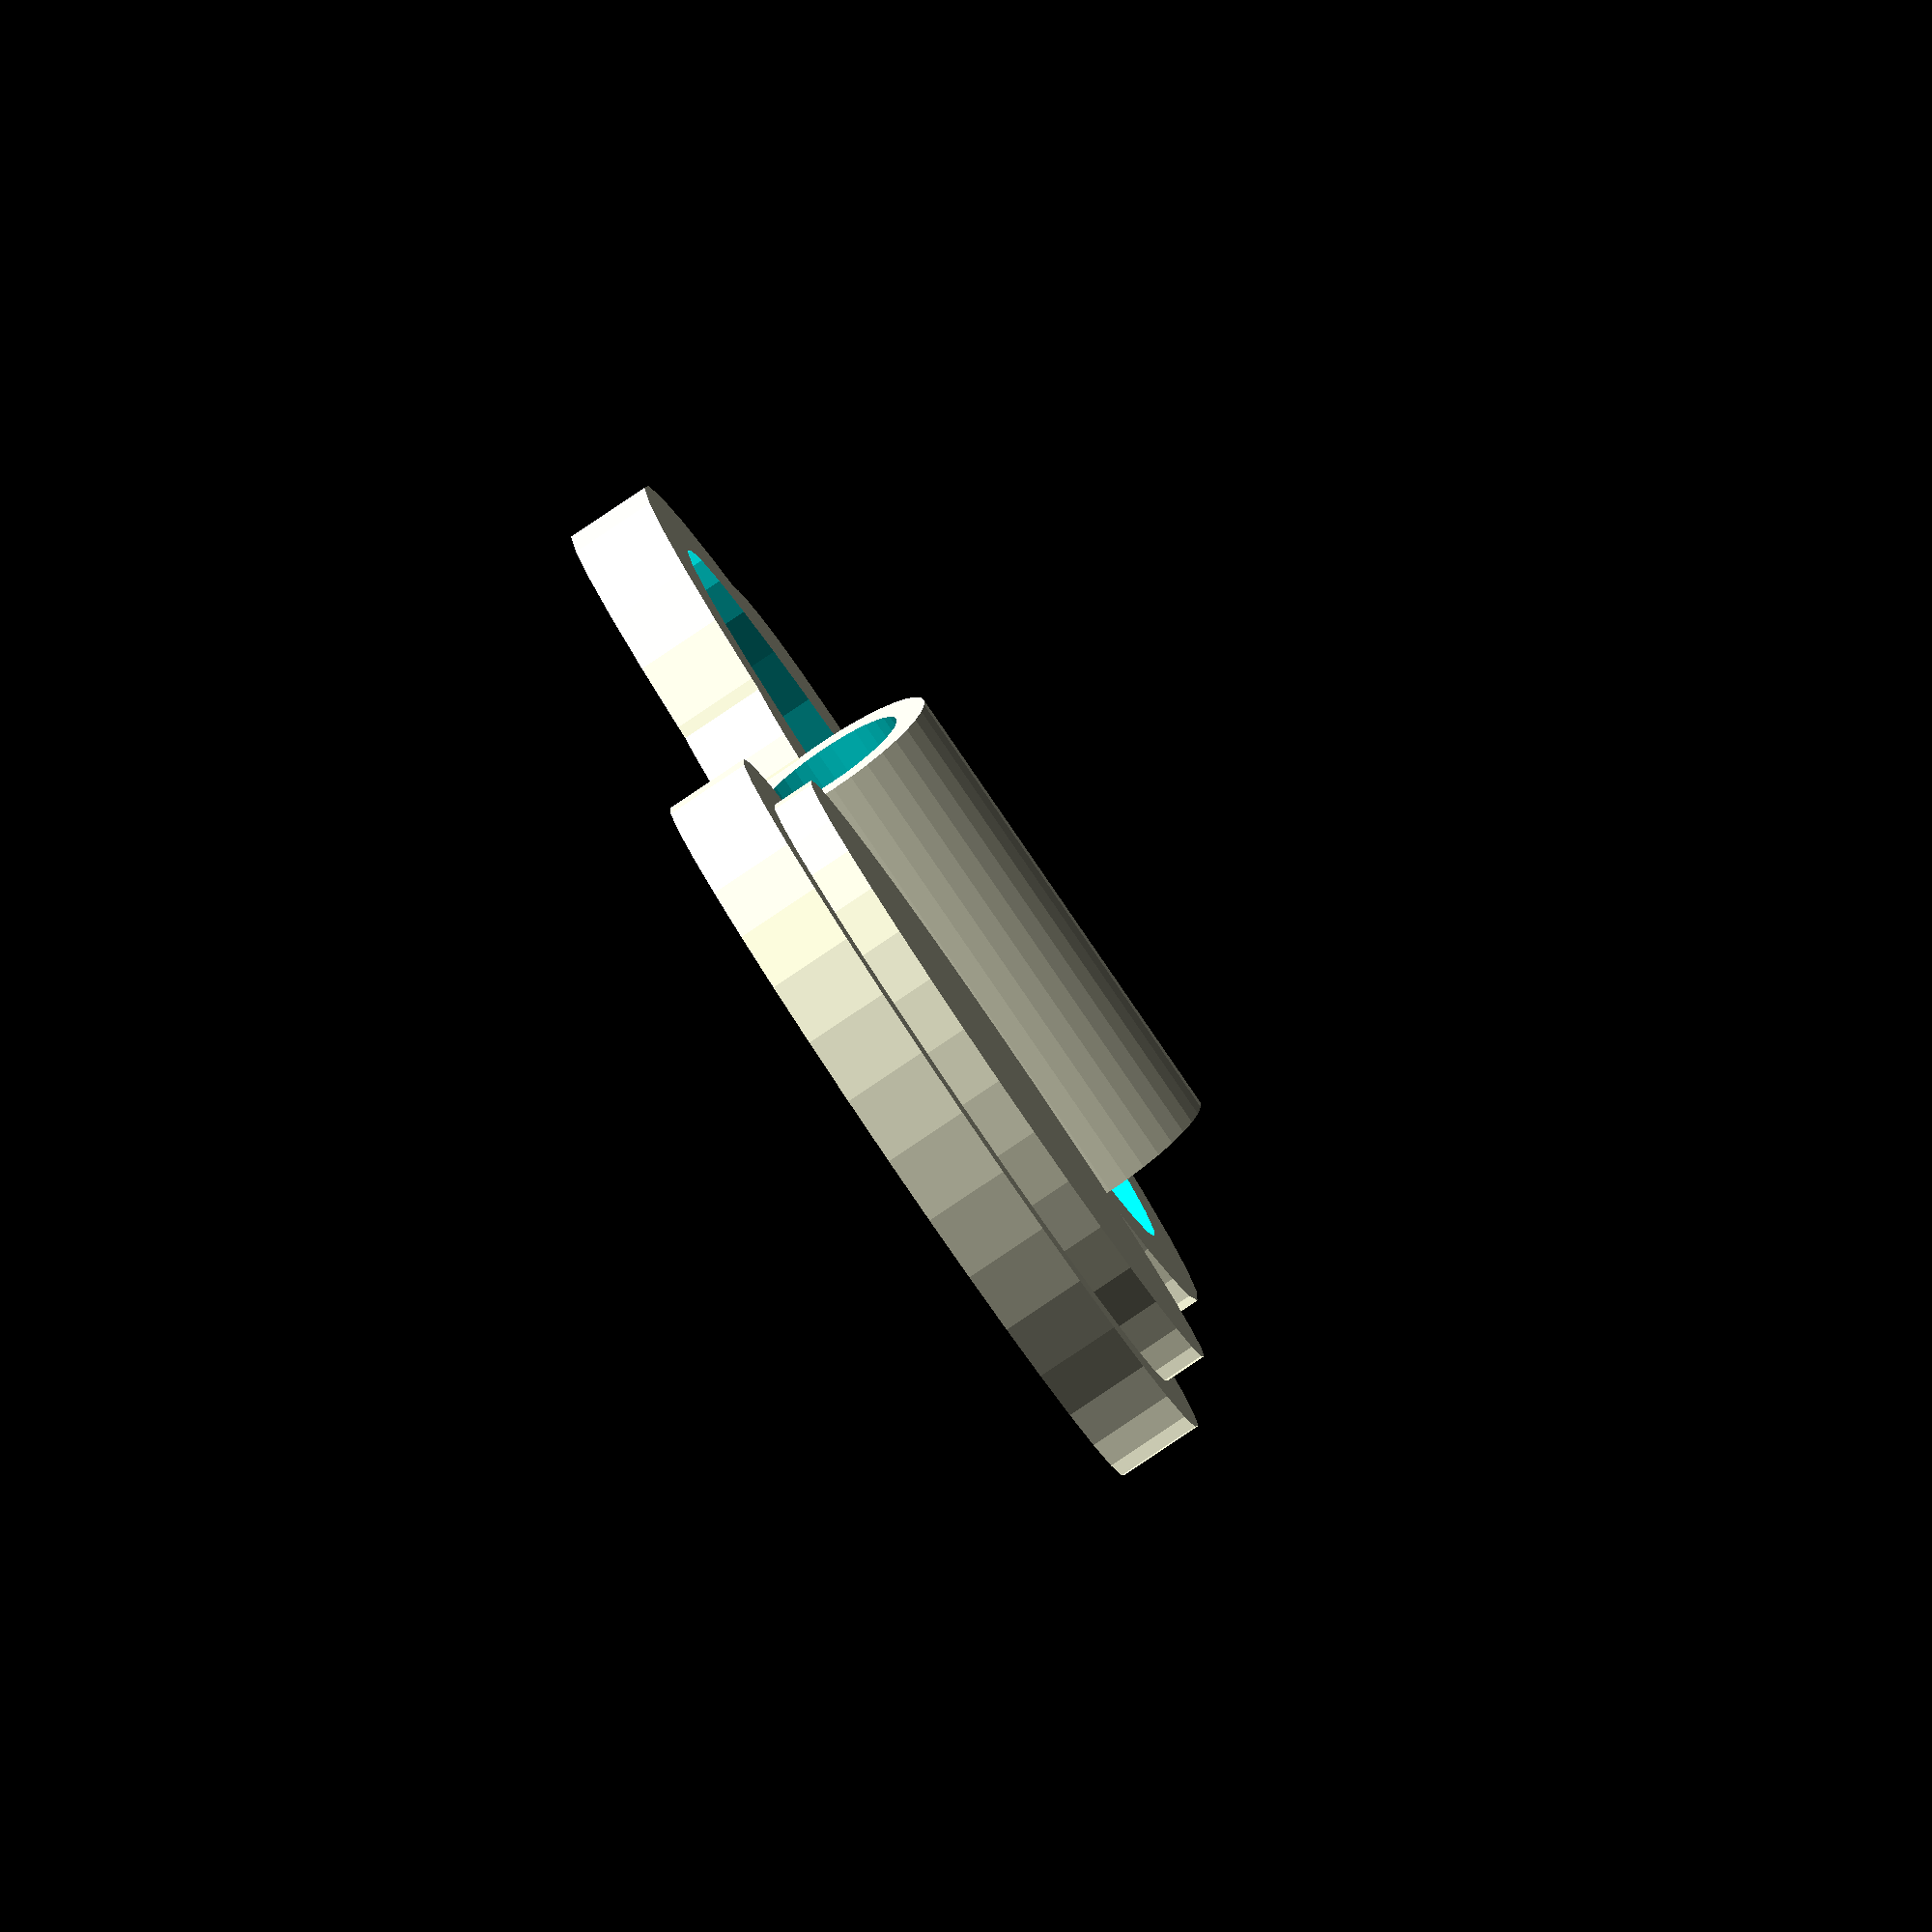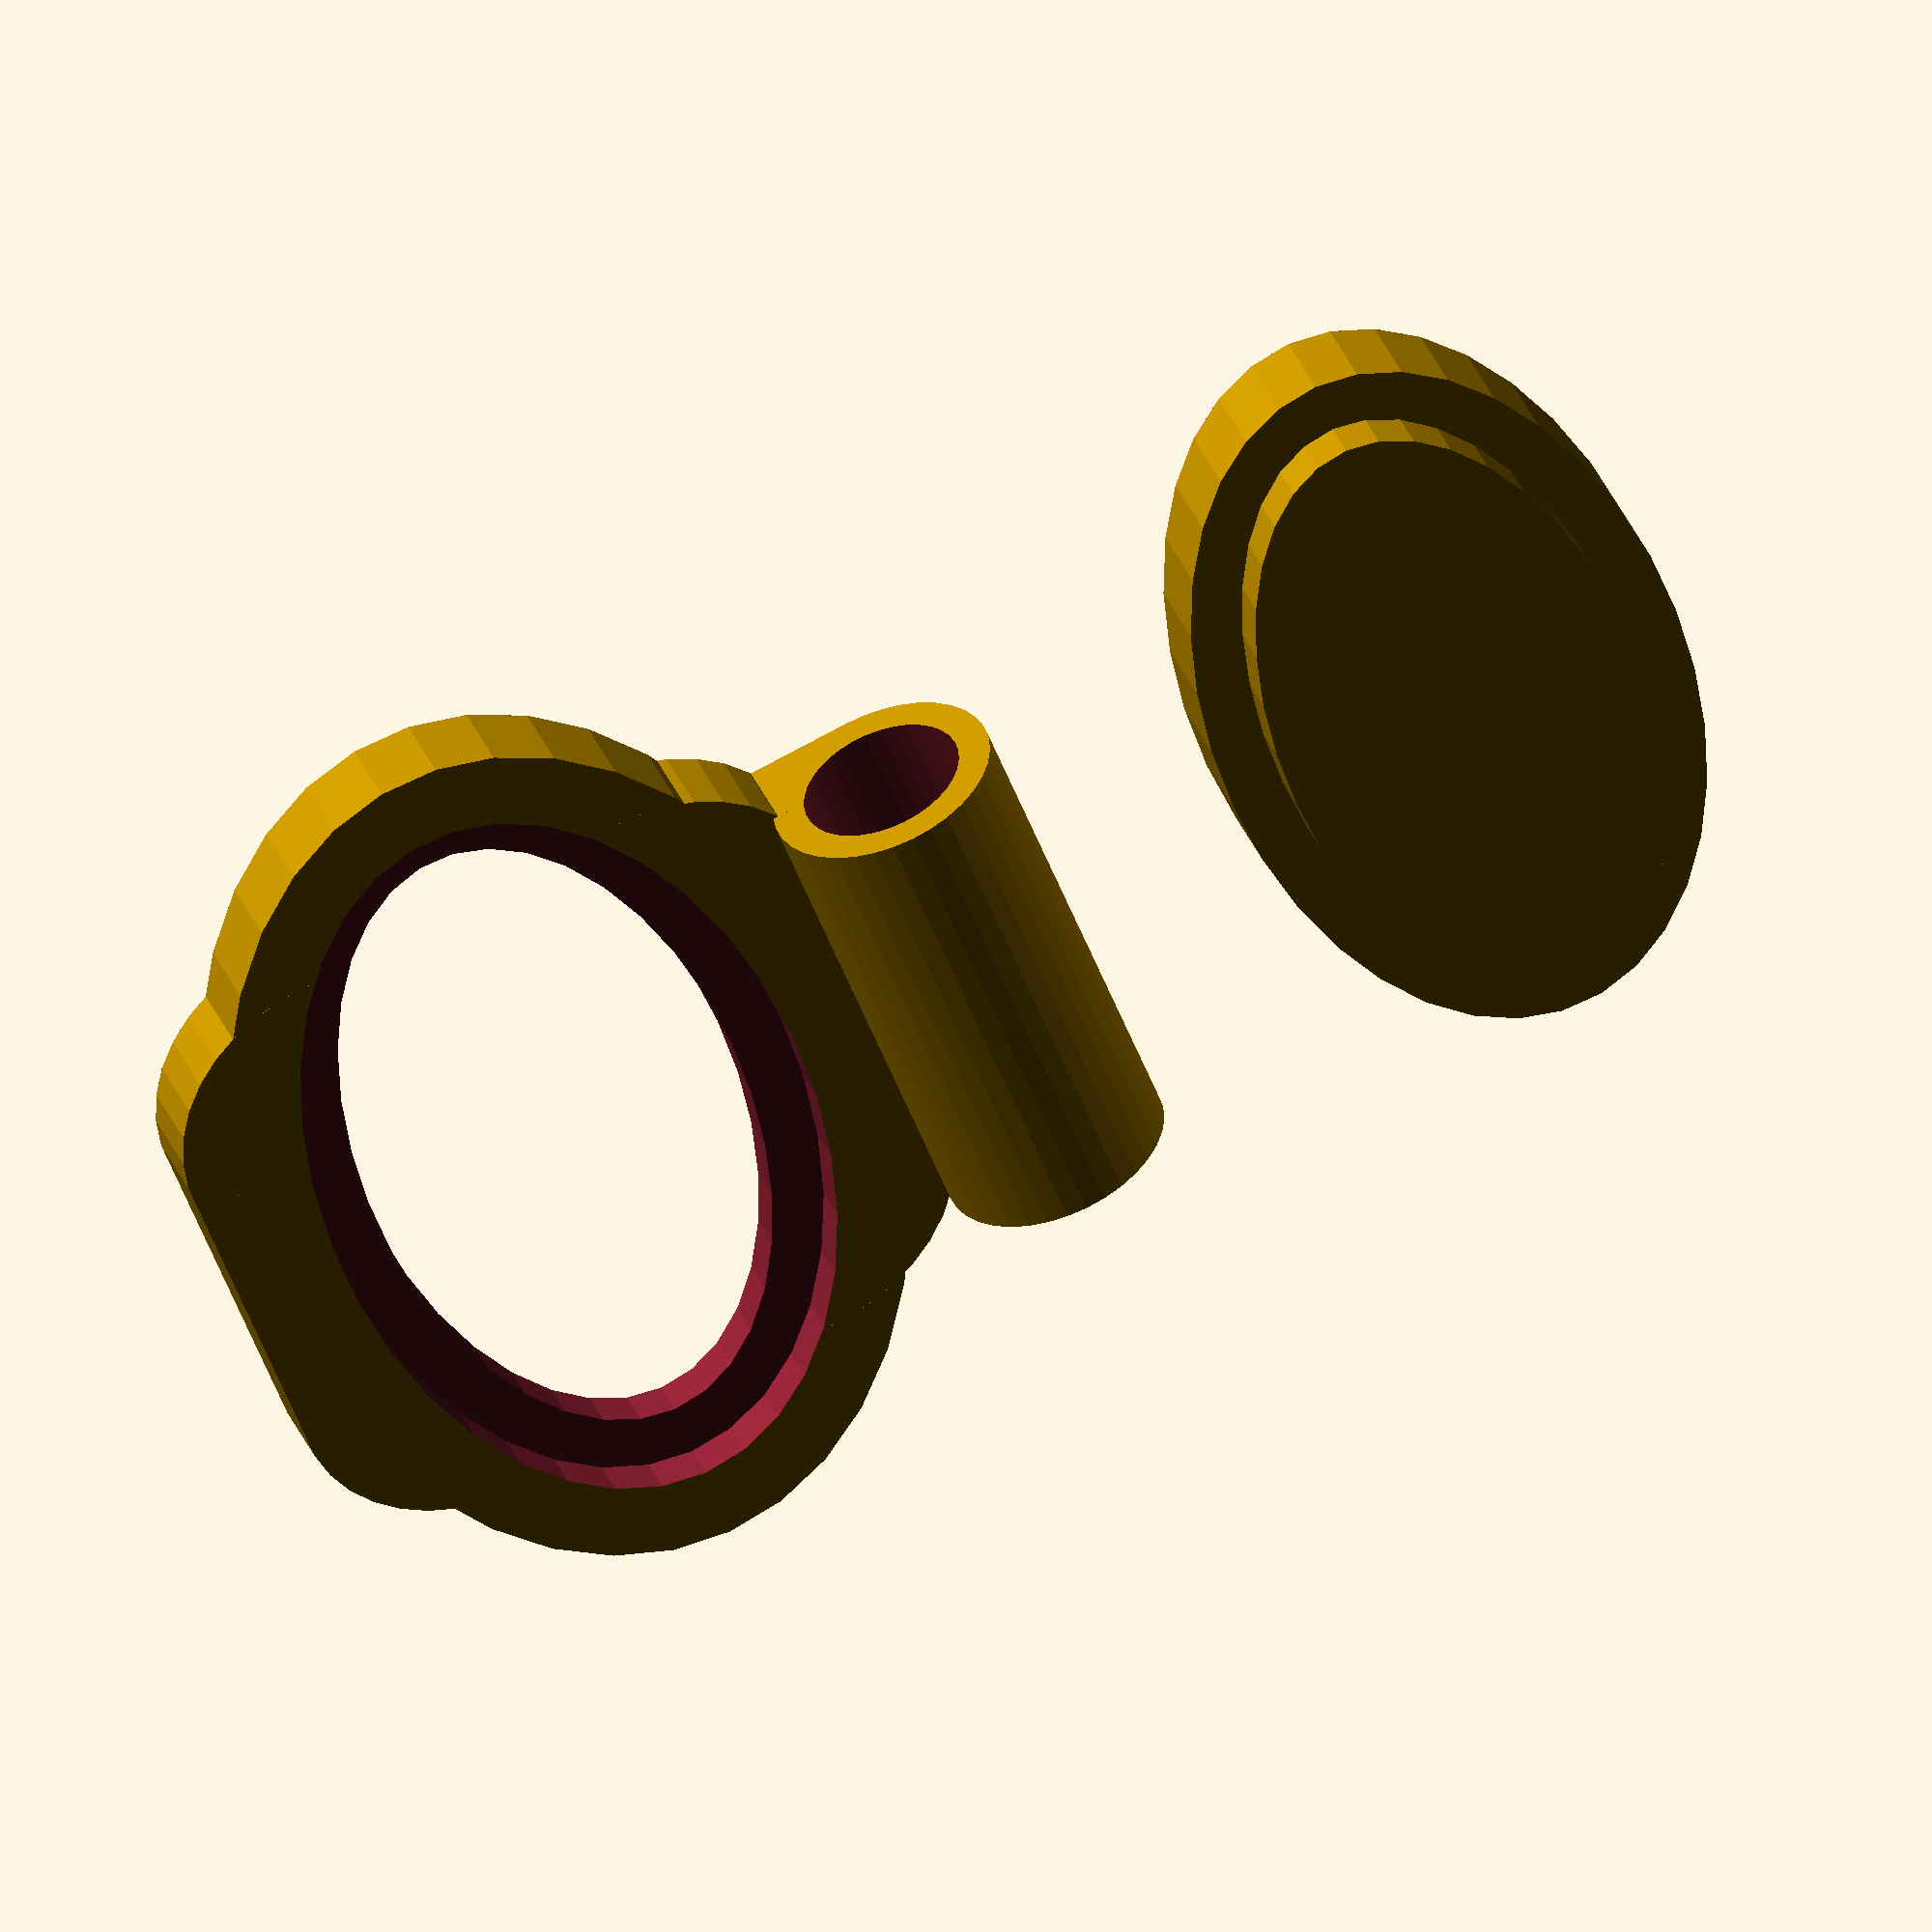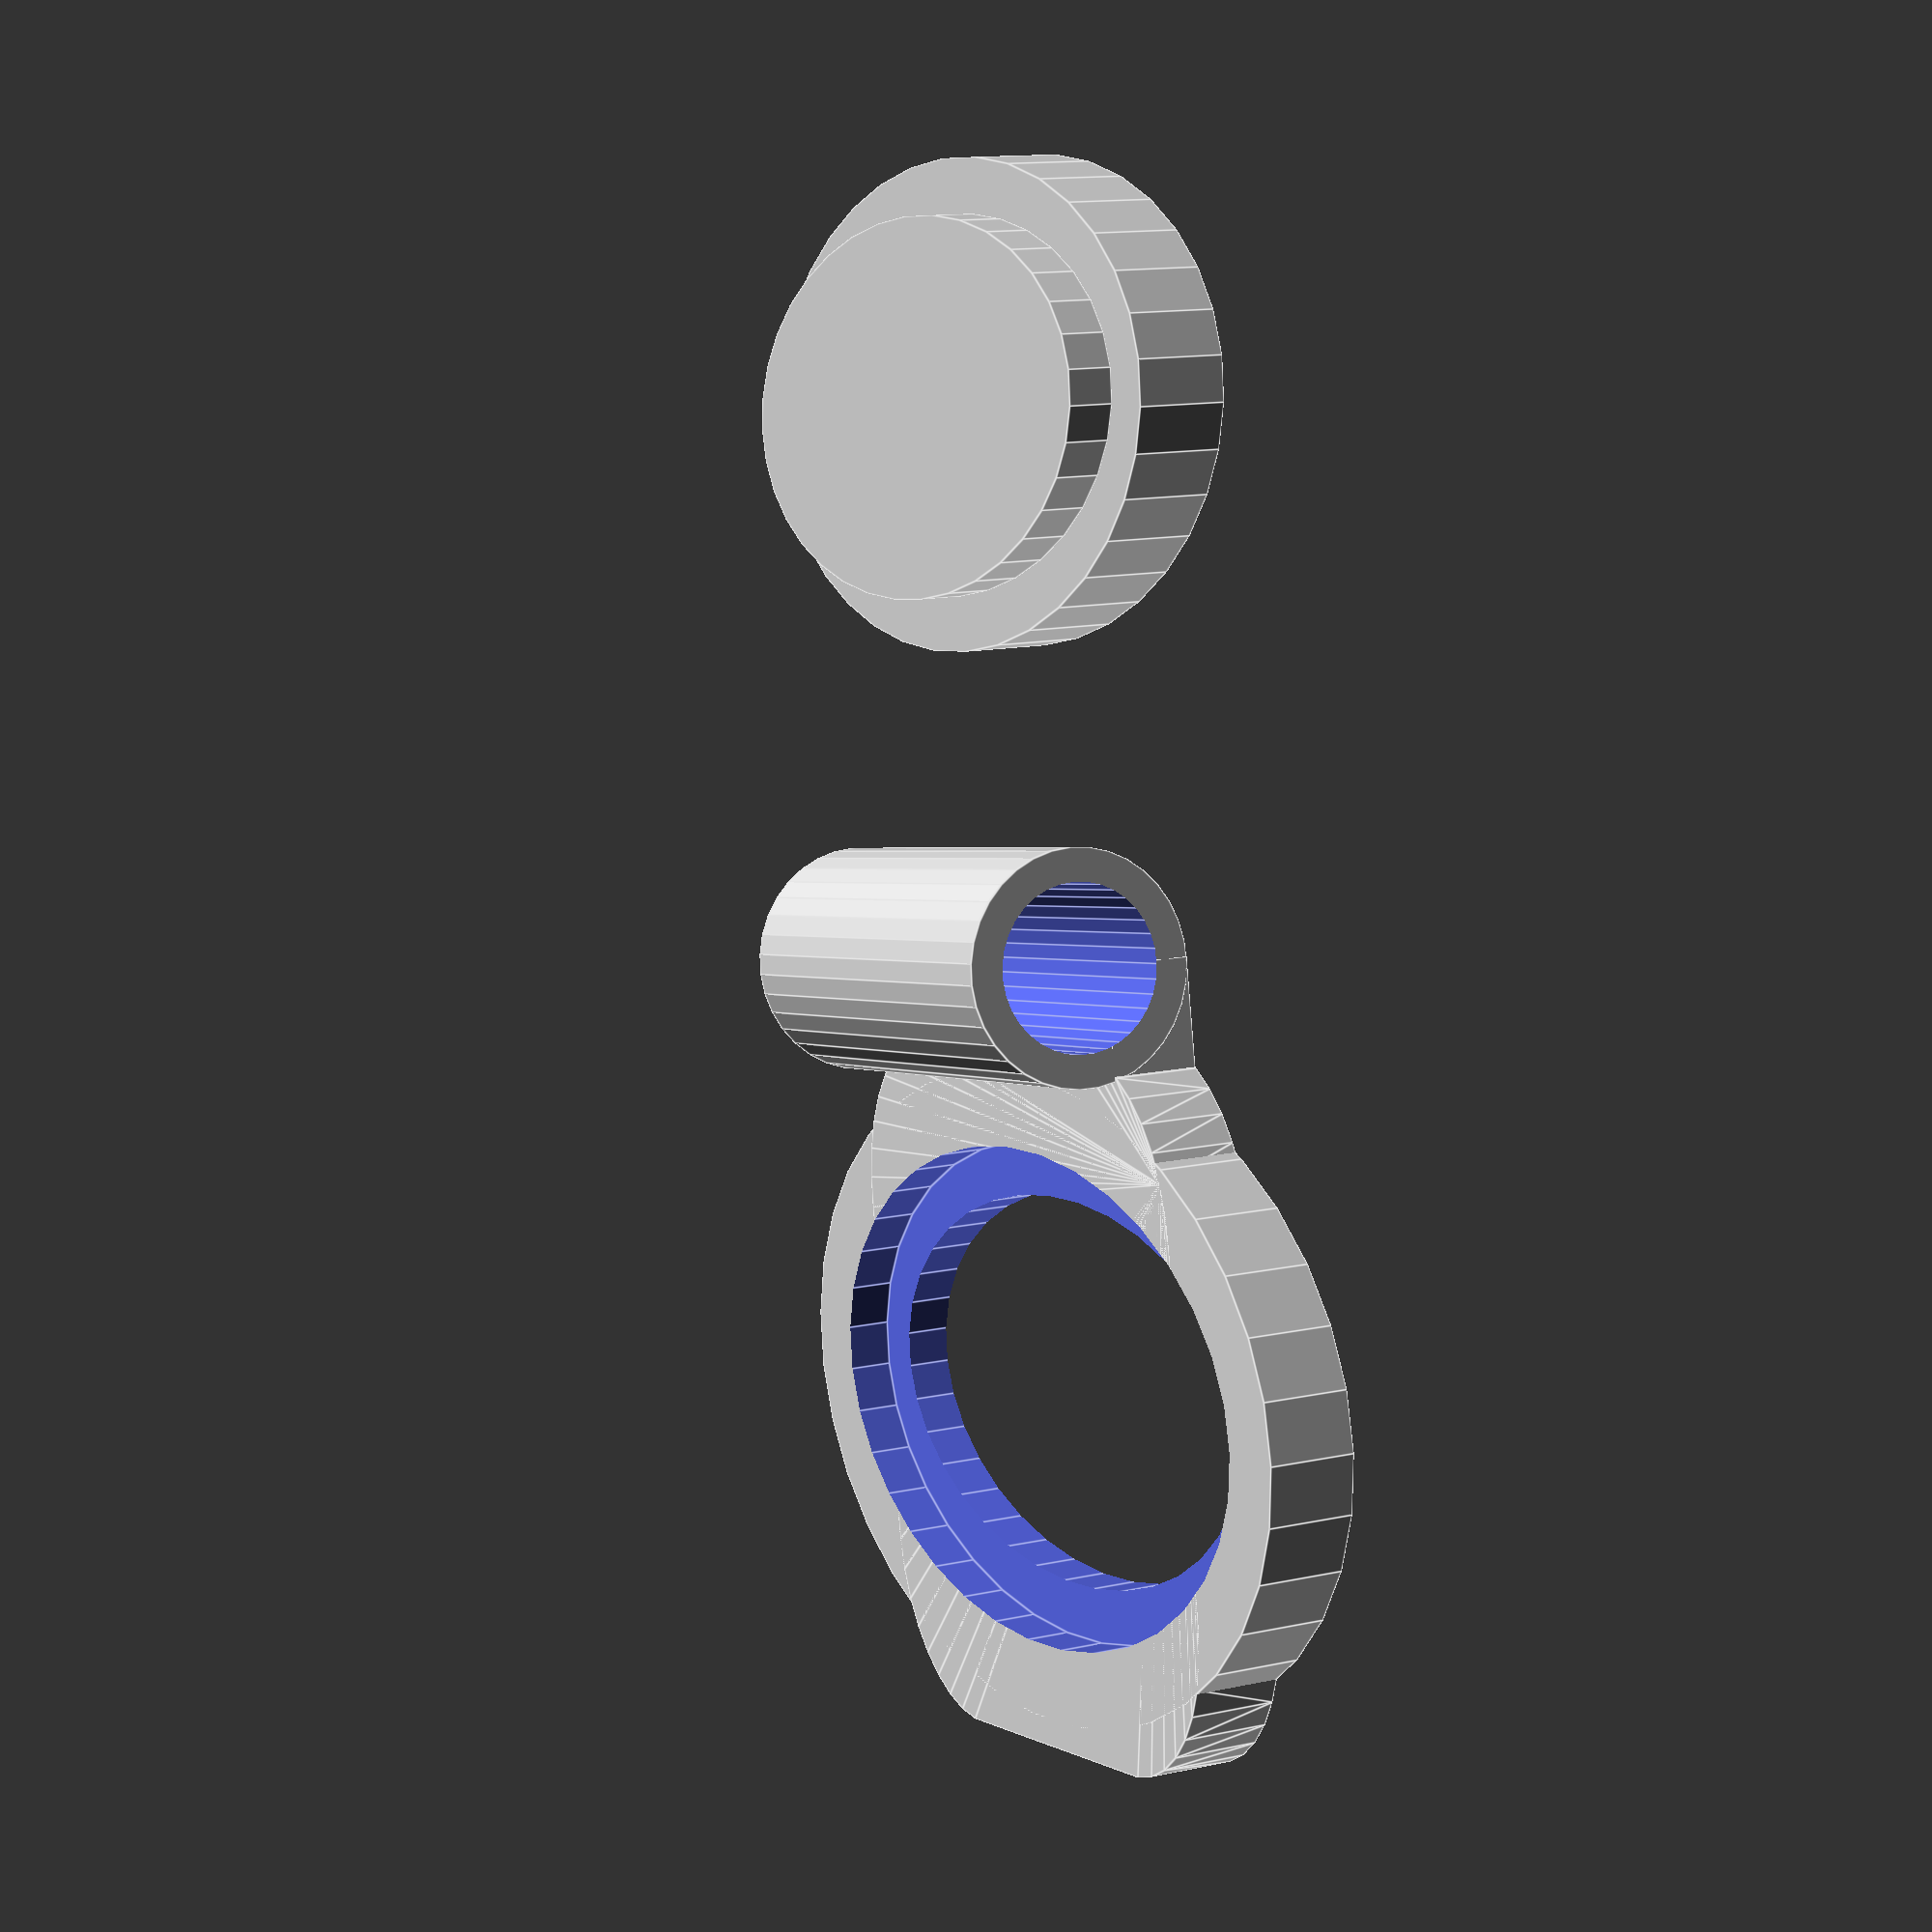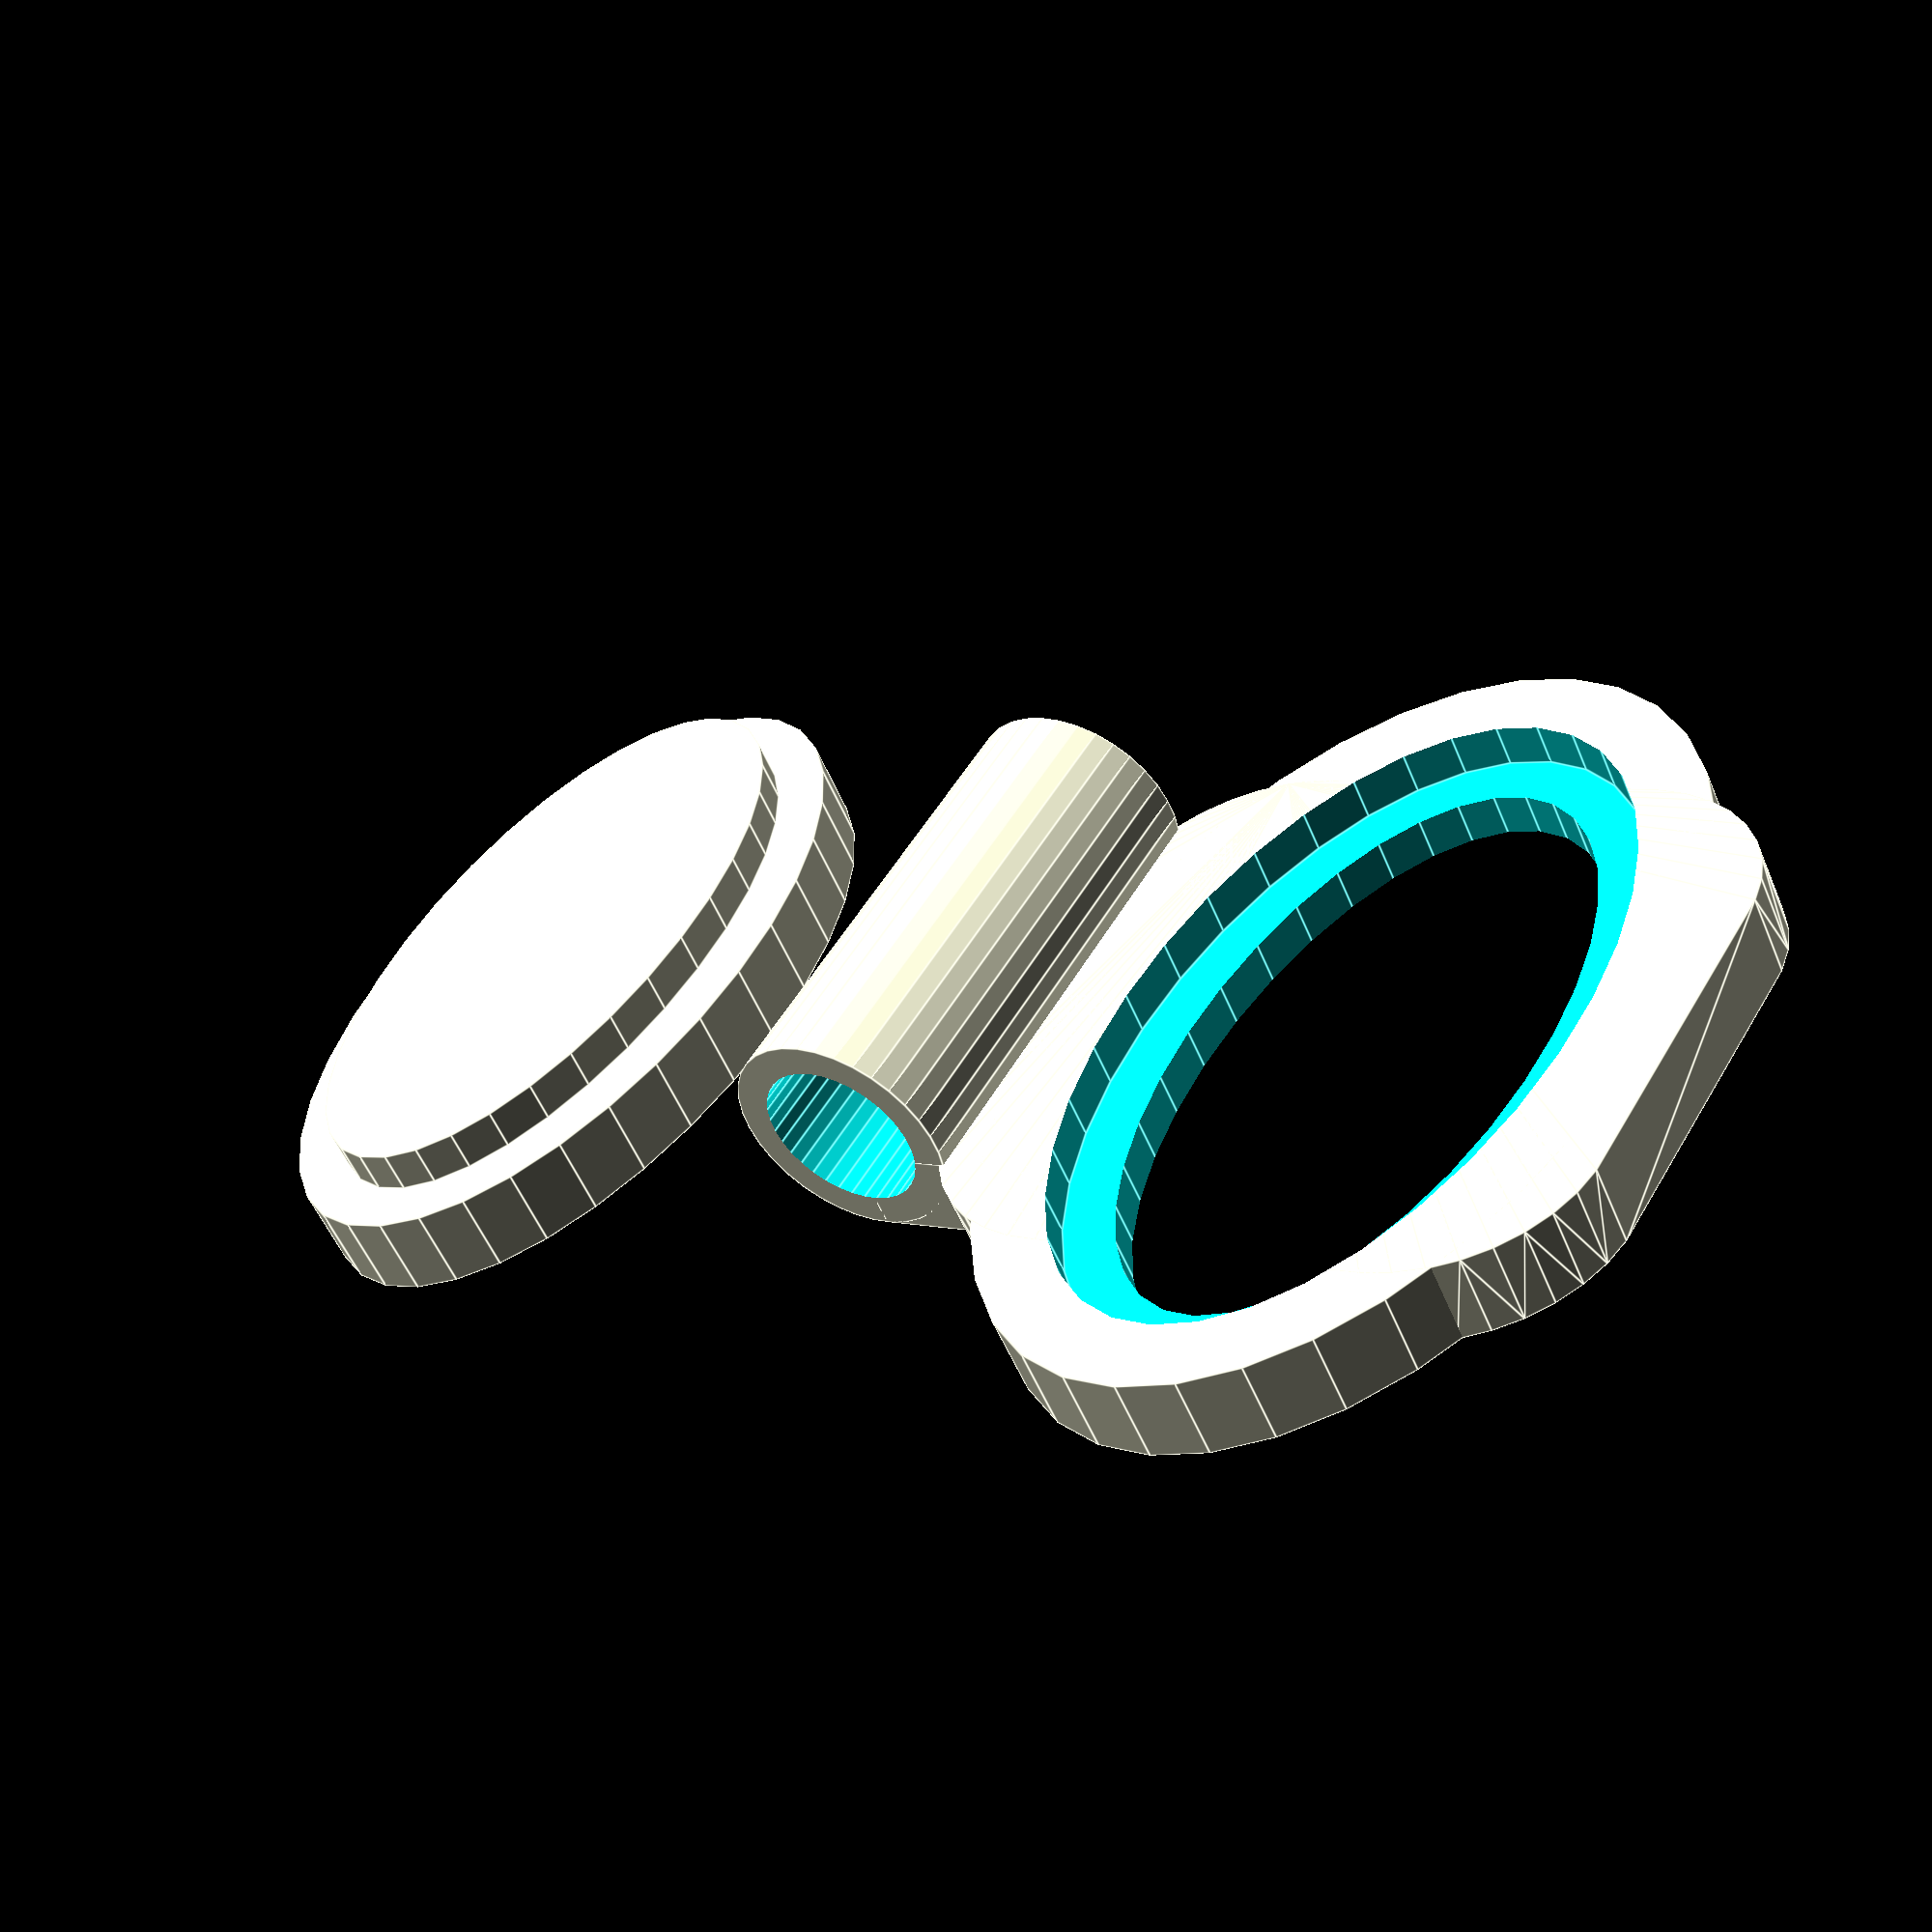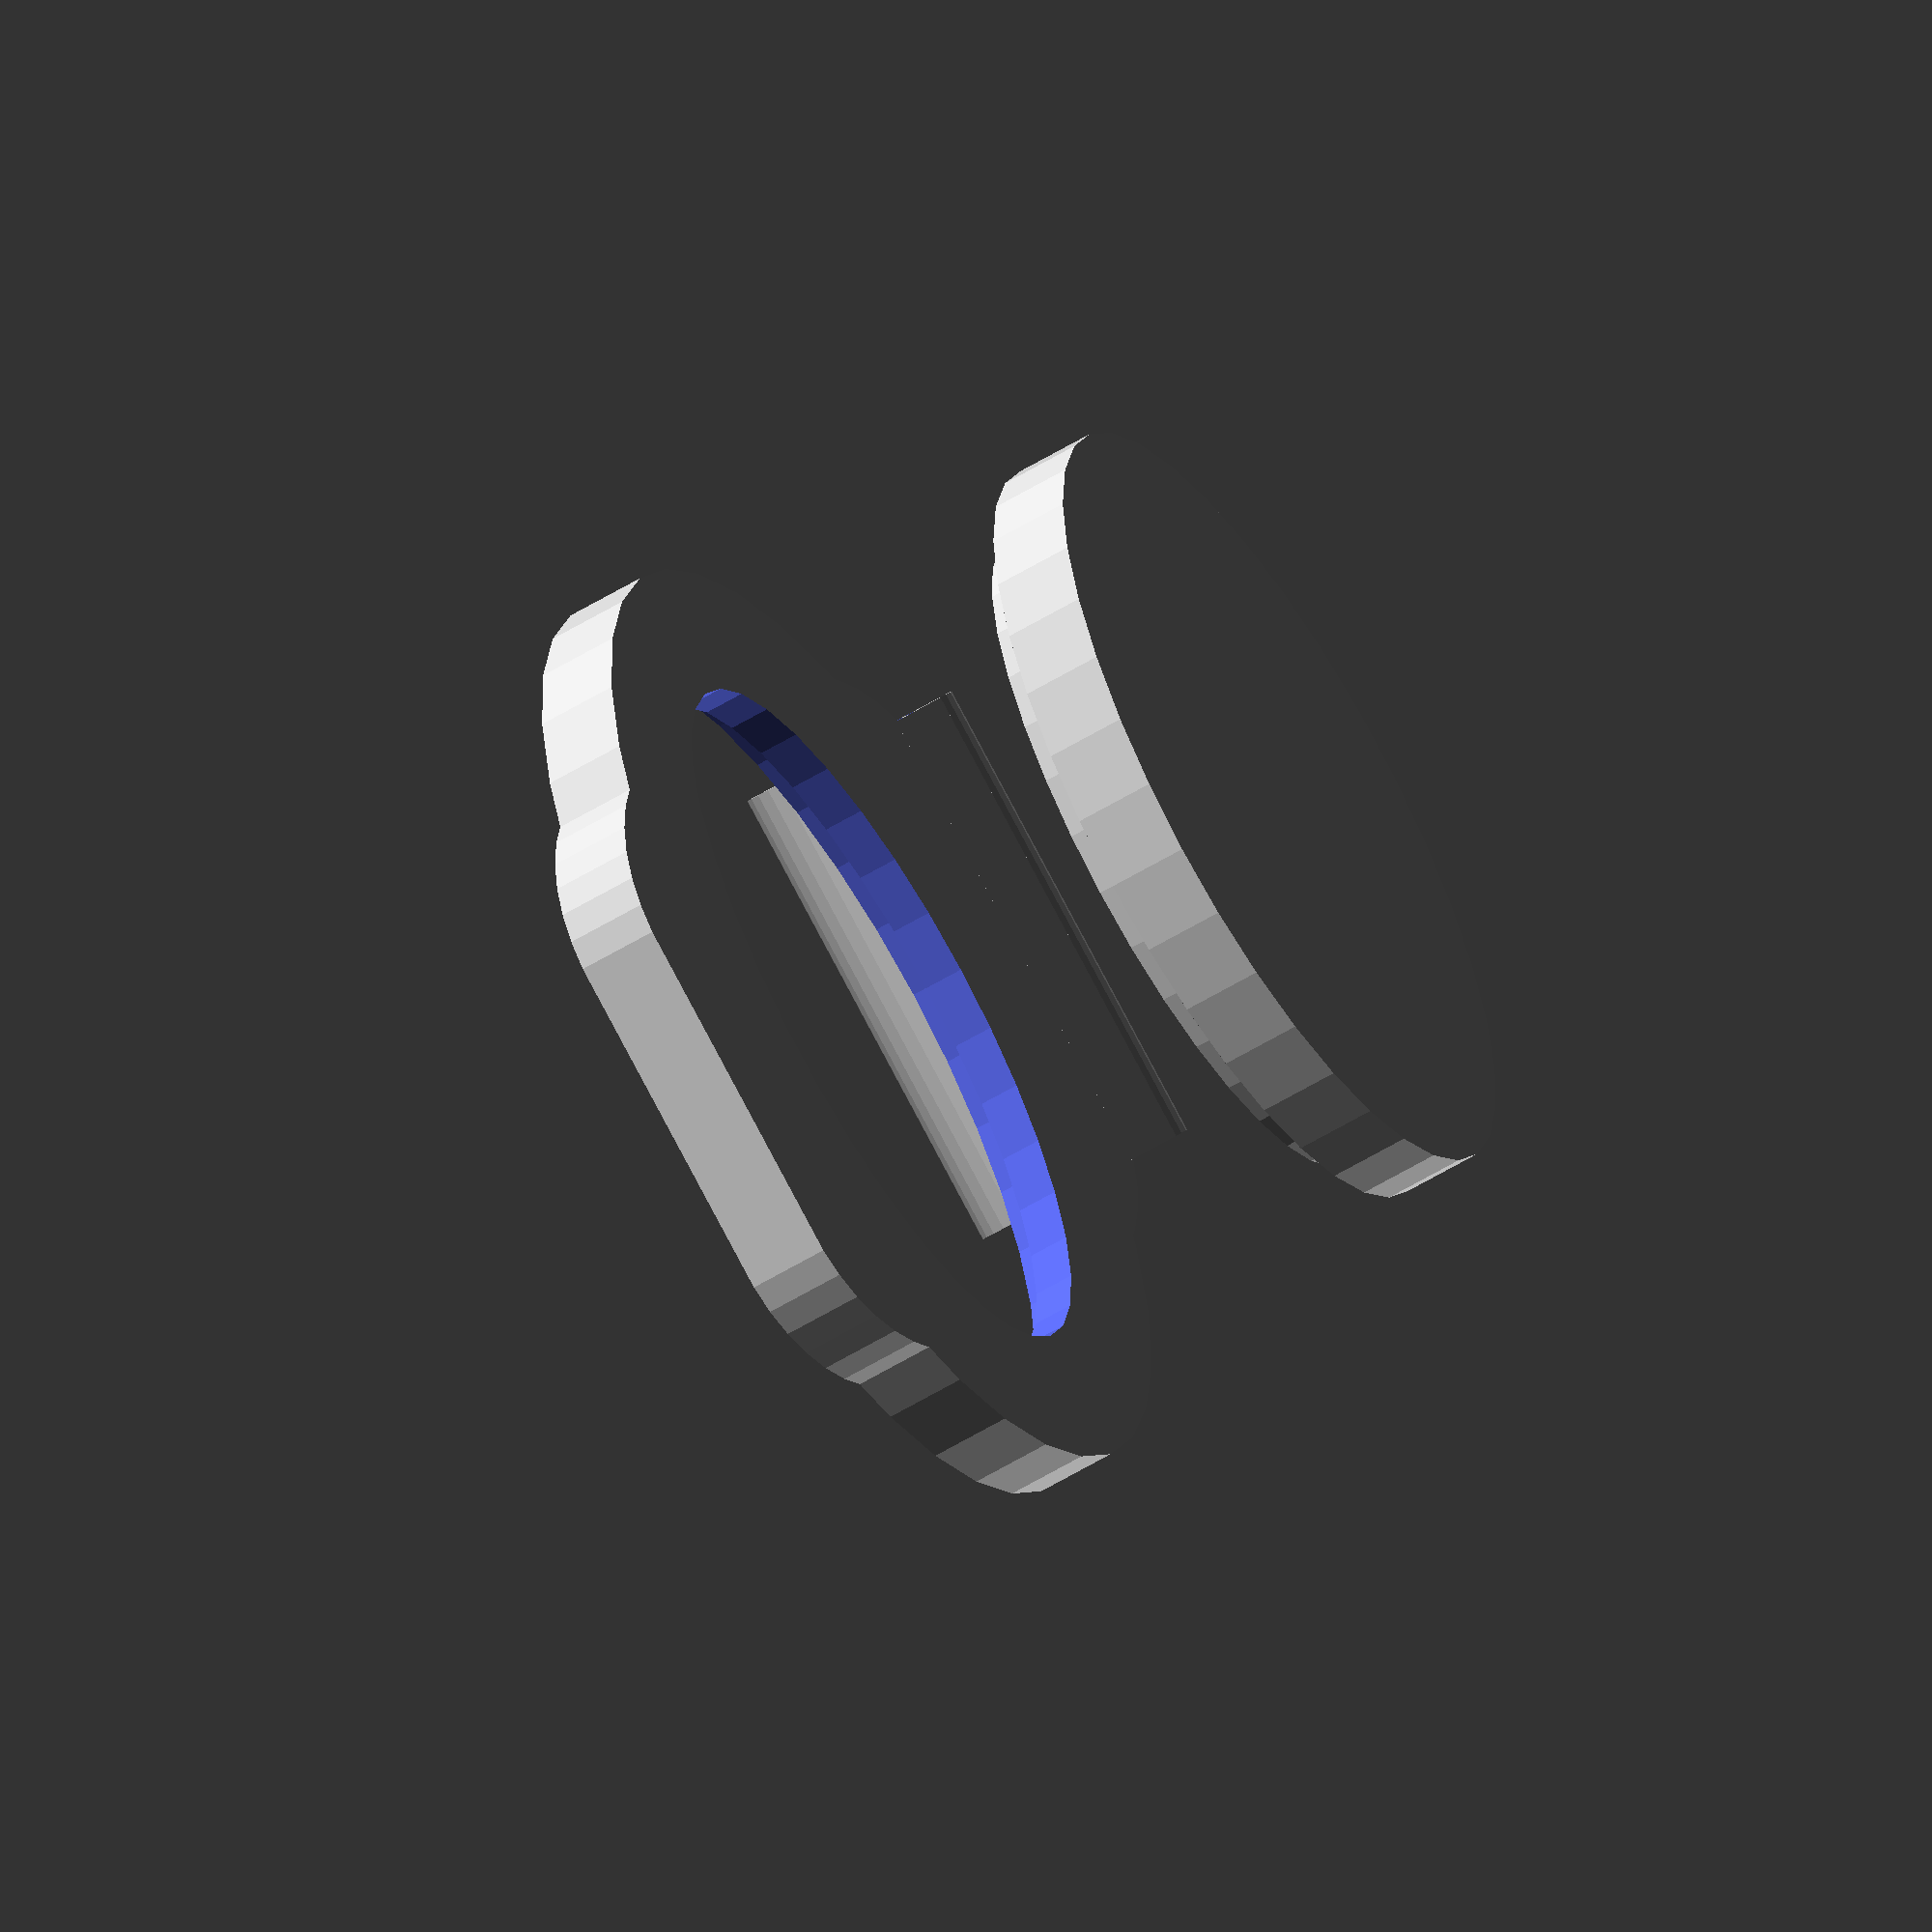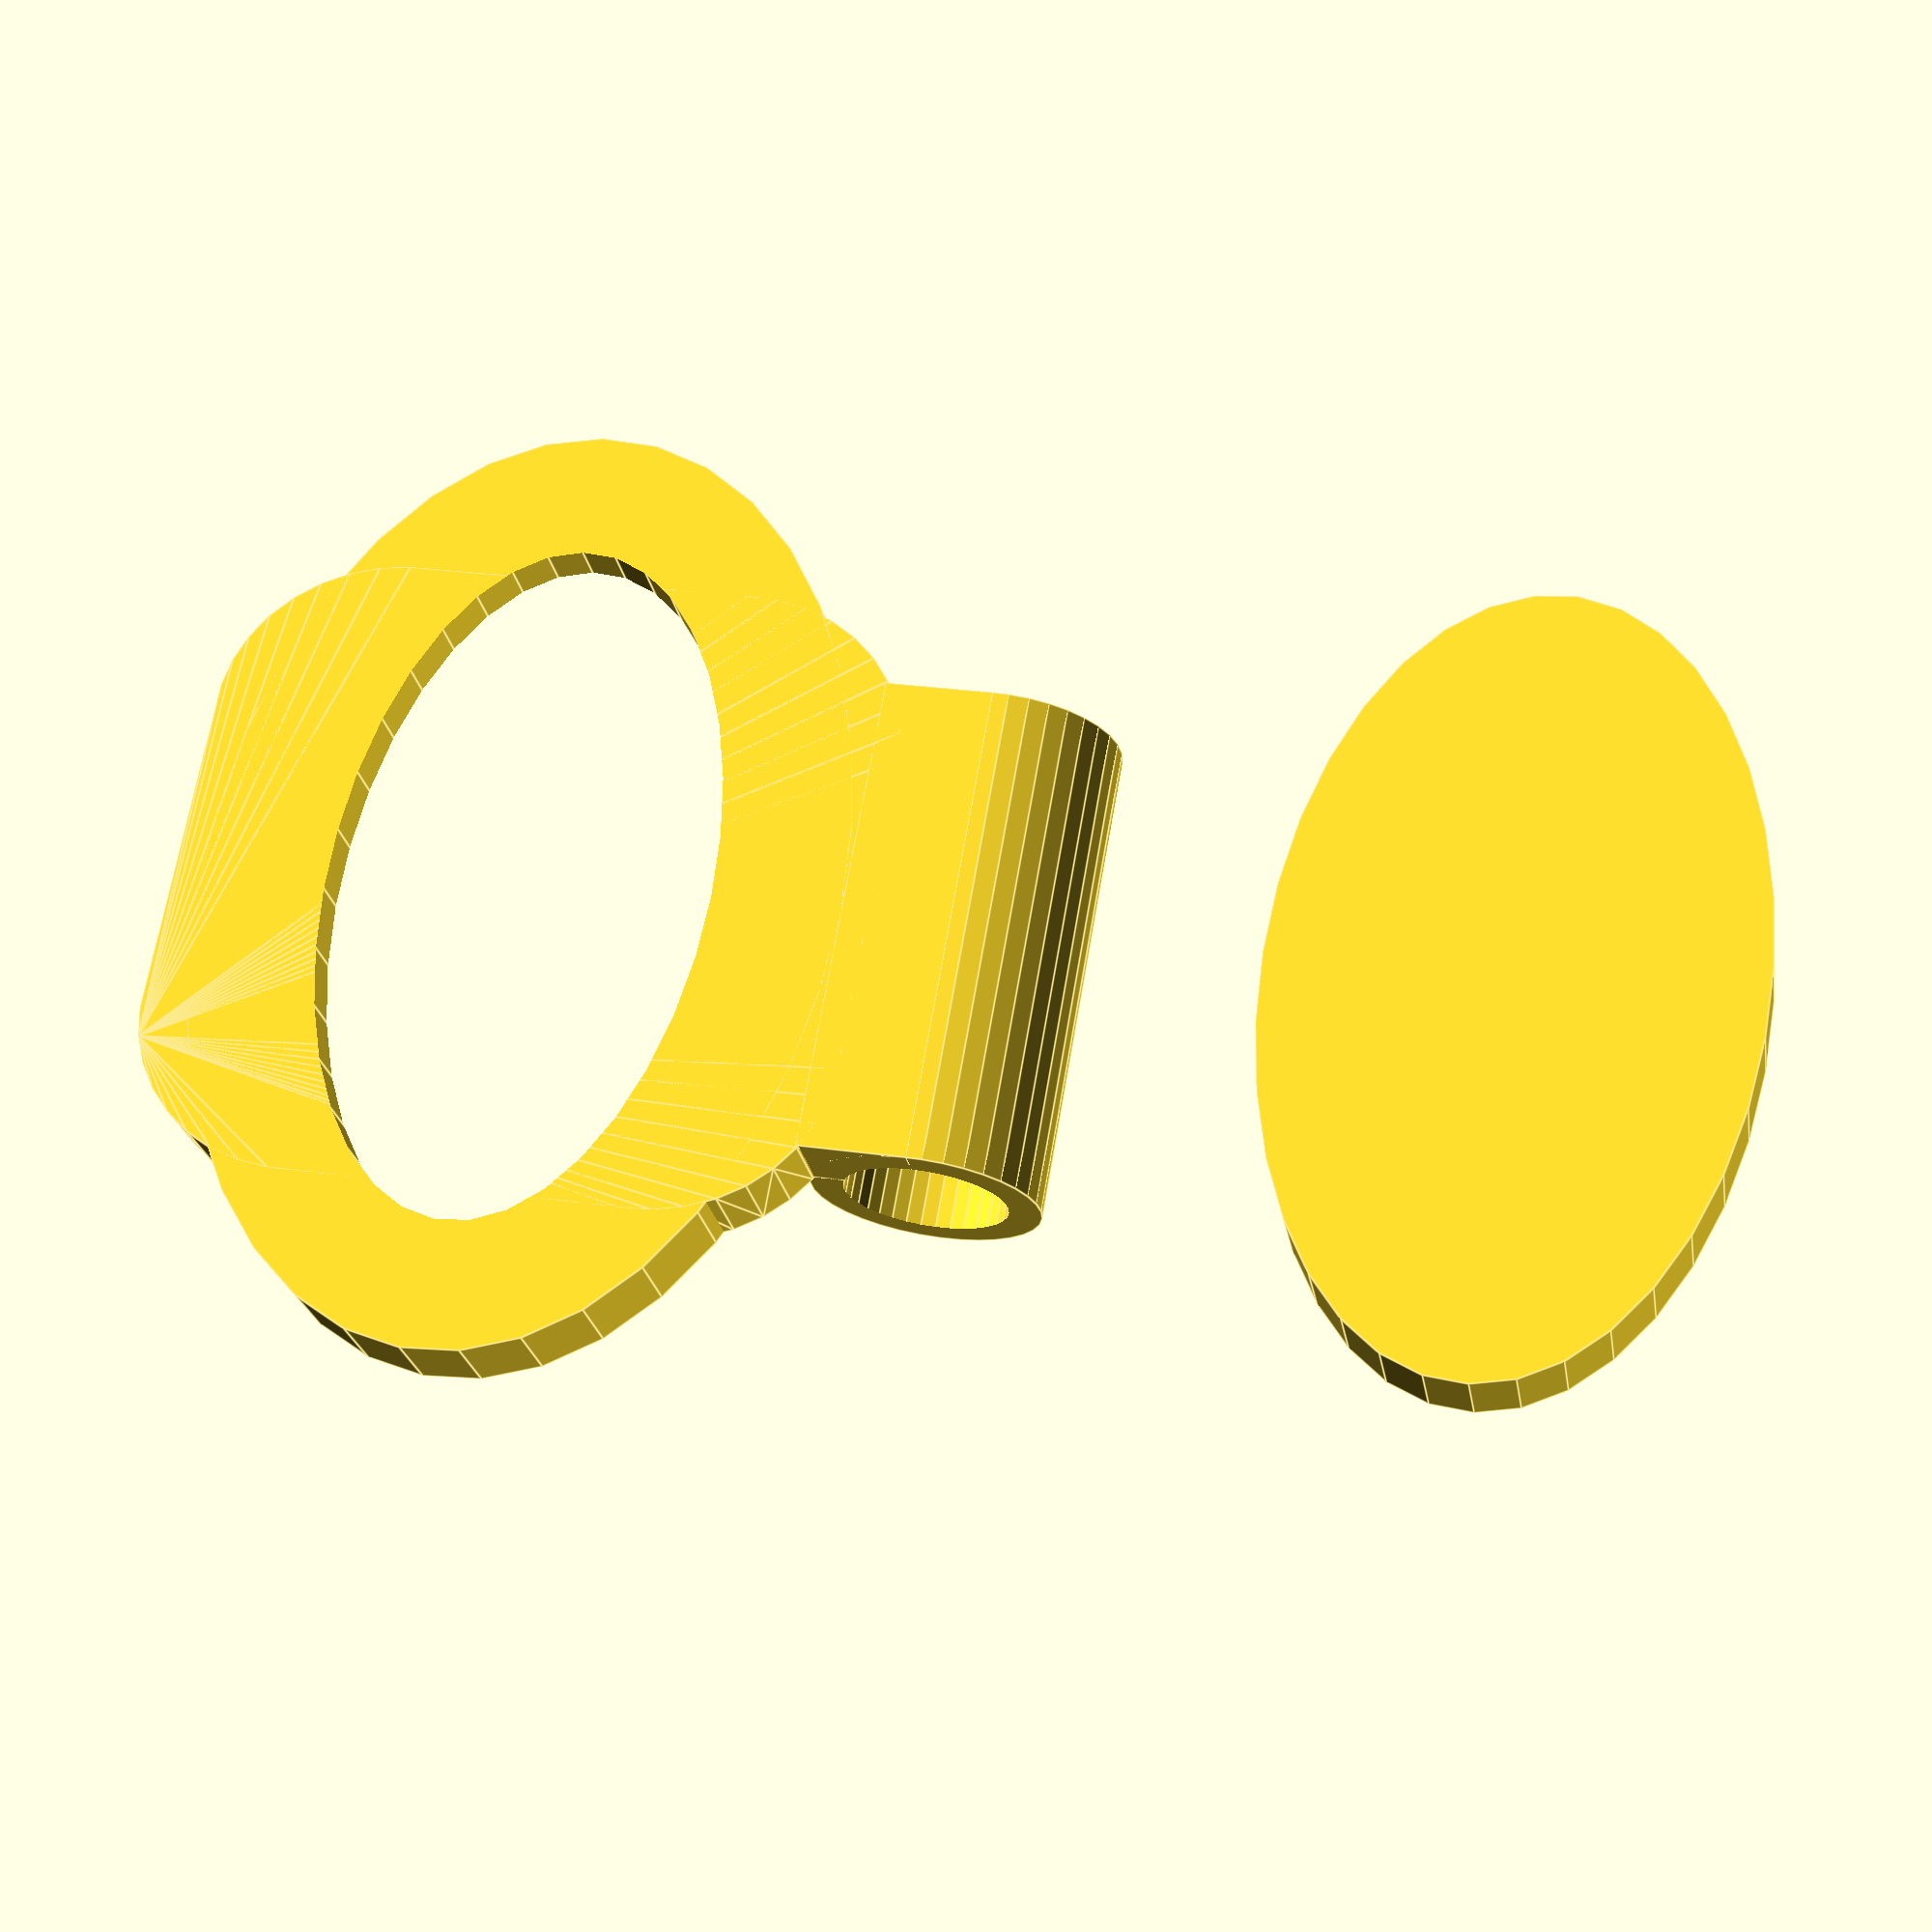
<openscad>
gripThickness=0.8;
gripWidth=6;
gripDepth=9;

// how much smaller is the insert than the tab itself (deducted from both sides)
tabInsertOffset = 0.5; 
// how much smaller is the tab than the gripper?
tabOffset = 0.8;
// how much additional tolerance should we deduct from the insert to make the tab fit properly?
tabFitTolerance = 0.1;

tabThickness=gripThickness;
tabWidth=gripWidth-tabOffset*2;
tabDepth=gripDepth-tabOffset*2;

tabInsertWidth=tabWidth-tabInsertOffset*2;
tabInsertDepth=tabDepth-tabInsertOffset*2;
tabInsertThickness=tabThickness*0.5;

ropeMount=false;
ropeDiameter=1.5;
ropeTubeThickness=0.3;
ropeSupportThickness=0.5;

gripHandleWidth=0.5;

module createTab(offset=0) {
	translate([0,0,tabInsertThickness]) {
		union() {
			scale([tabWidth+offset*2,tabDepth+offset*2,1]) {
				cylinder(h=tabThickness+offset*2,r=0.5,center=false,$fn=35);
			}
			translate([0,0,-tabInsertThickness-offset])
				scale([tabInsertWidth+offset*2,tabInsertDepth+offset*2,1]) {
					cylinder(h=tabInsertThickness+offset*2,r=0.5,center=false,$fn=35);
				}
		}
	}
};

module createGrip() {
	difference() {
		union() {
			scale([gripWidth,gripDepth,1]) {
				cylinder(h=gripThickness,r=0.5,center=false,$fn=35);
			}
			rotate(0,[0,0,1]) {
				scale([gripWidth+gripHandleWidth,gripWidth,gripThickness]) {
					translate([0,0,0.5]) {
						scale([0.5,0.5,0.5]) {
							minkowski() {
								cube([1,1,1],center=true);
								cylinder(r=0.5,h=1,center=true,$fn=35);
							}
						}
					}
				}
			}
		}
		createTab(tabFitTolerance);
	}
};

module createRopeTube() {
	translate([ropeSupportThickness*2,0,ropeDiameter/2+ropeTubeThickness])
	rotate(90,[1,0,0]) {
		difference() {
			union() {
				cylinder(h=gripDepth/2,r=ropeDiameter/2+ropeTubeThickness,center=true,$fn=35);
				translate([-ropeSupportThickness,-ropeDiameter/2-ropeTubeThickness+gripThickness/2,0])
					cube([ropeSupportThickness*2,gripThickness,gripDepth/2],center=true);
			}
			cylinder(h=gripDepth/2+1,r=ropeDiameter/2,center=true,$fn=35);
		}
	}

};

createGrip();
rotate(180,[0,1,0])
	translate([-gripWidth-3,0,-tabThickness-tabInsertThickness])
		createTab();
translate([gripWidth/2,0,0])
	createRopeTube();
</openscad>
<views>
elev=82.6 azim=84.9 roll=303.9 proj=o view=solid
elev=329.3 azim=338.4 roll=342.0 proj=o view=solid
elev=167.1 azim=79.6 roll=116.5 proj=p view=edges
elev=53.5 azim=211.2 roll=22.2 proj=p view=edges
elev=42.7 azim=229.8 roll=128.3 proj=o view=solid
elev=203.0 azim=350.1 roll=351.1 proj=p view=edges
</views>
